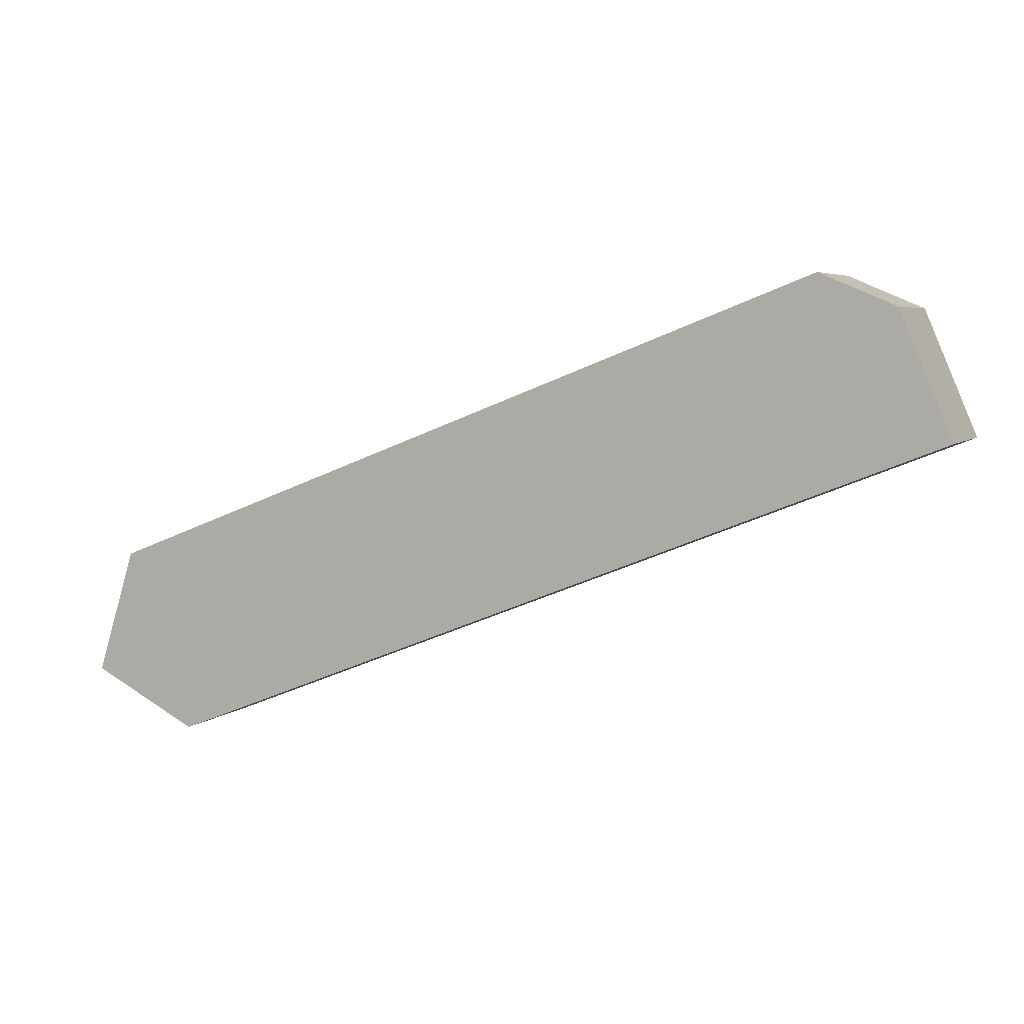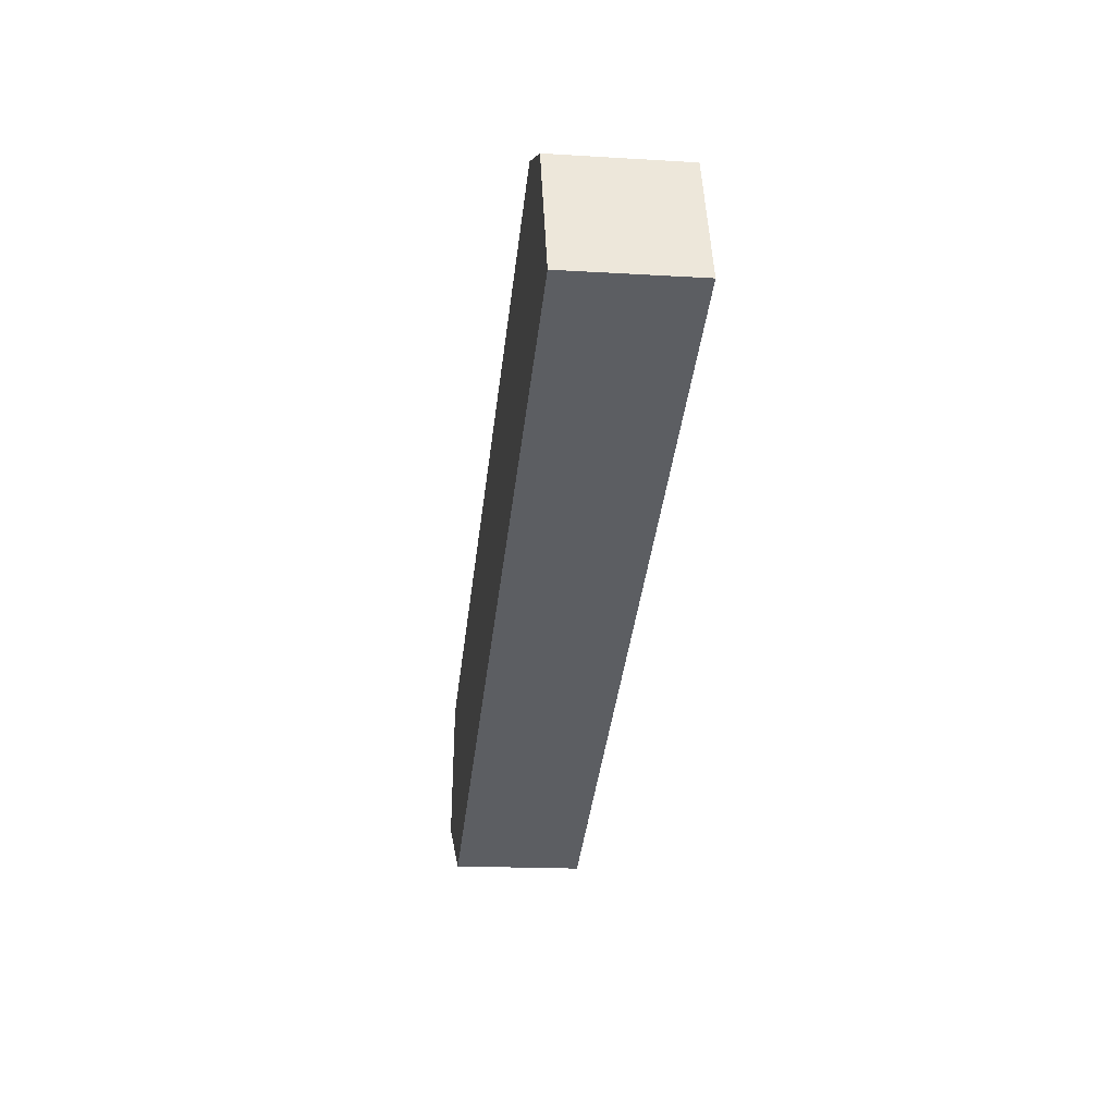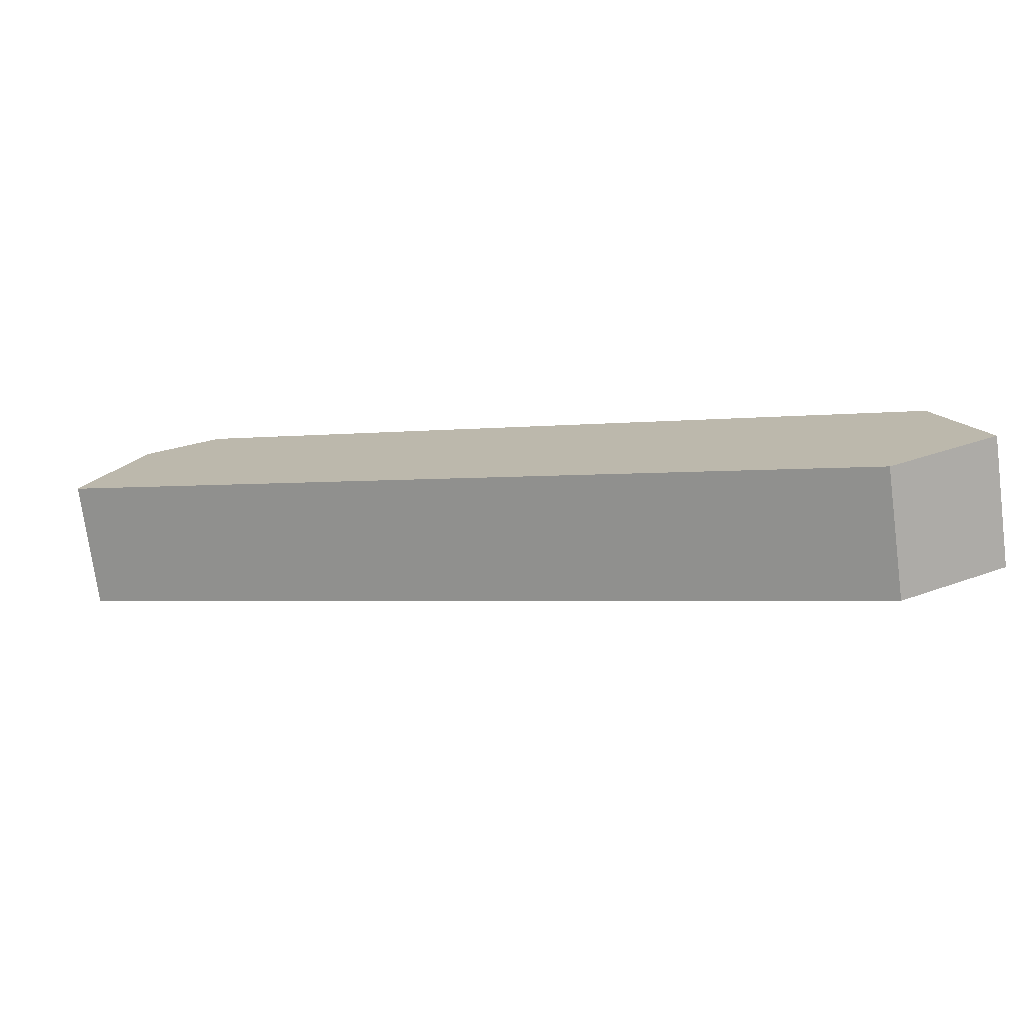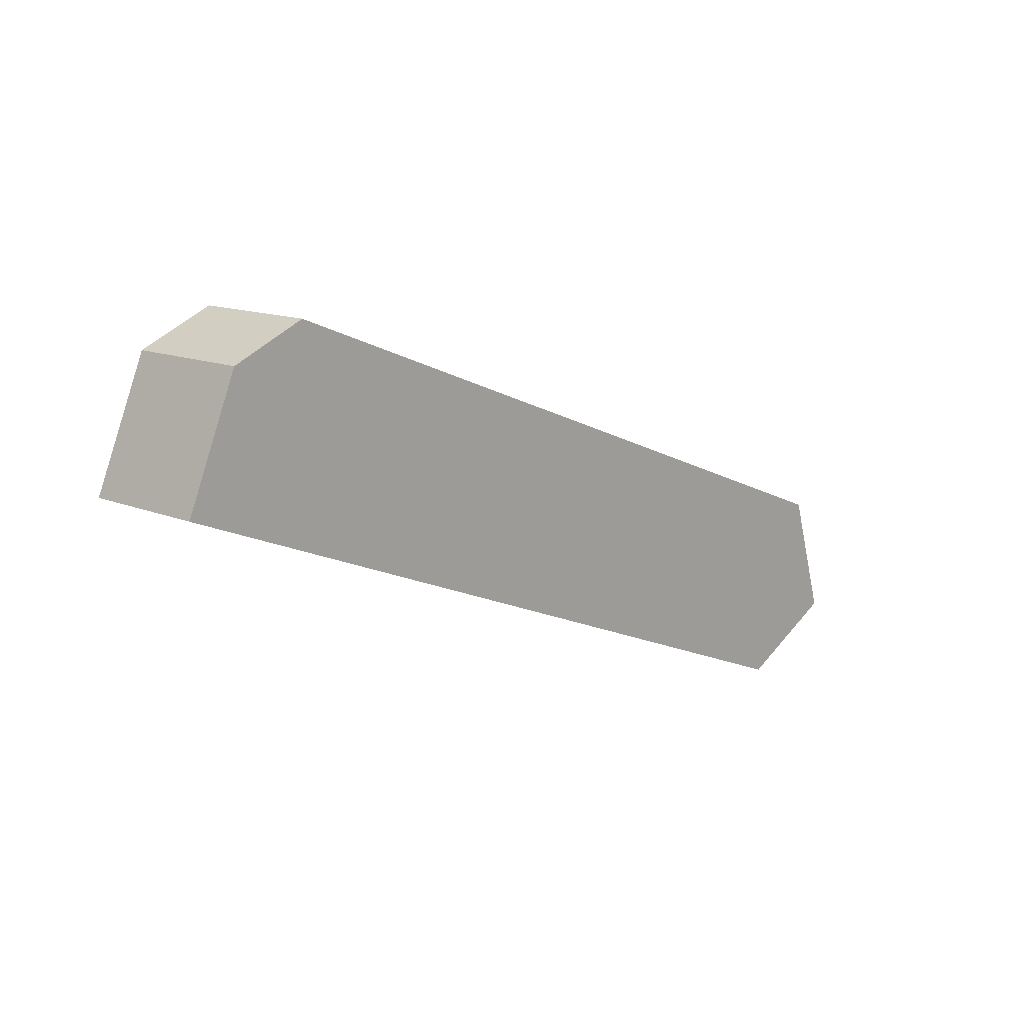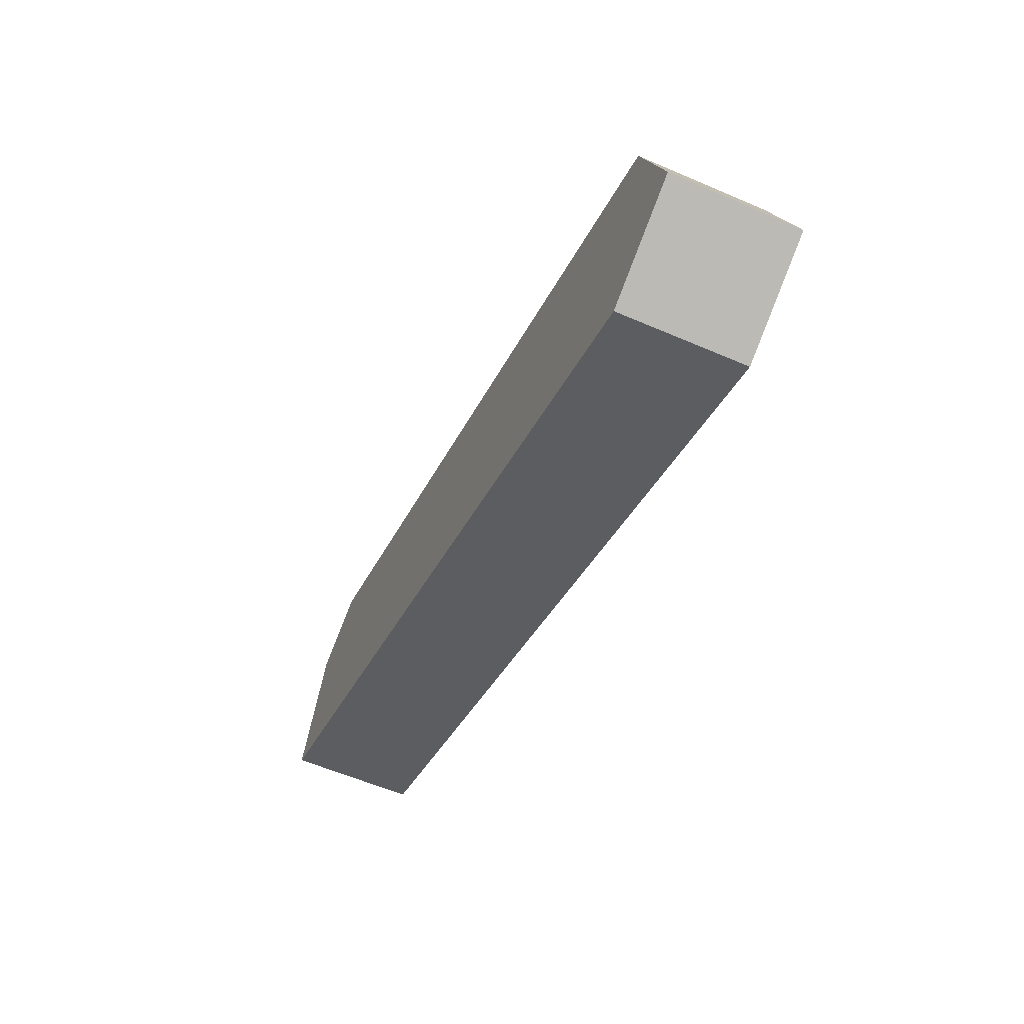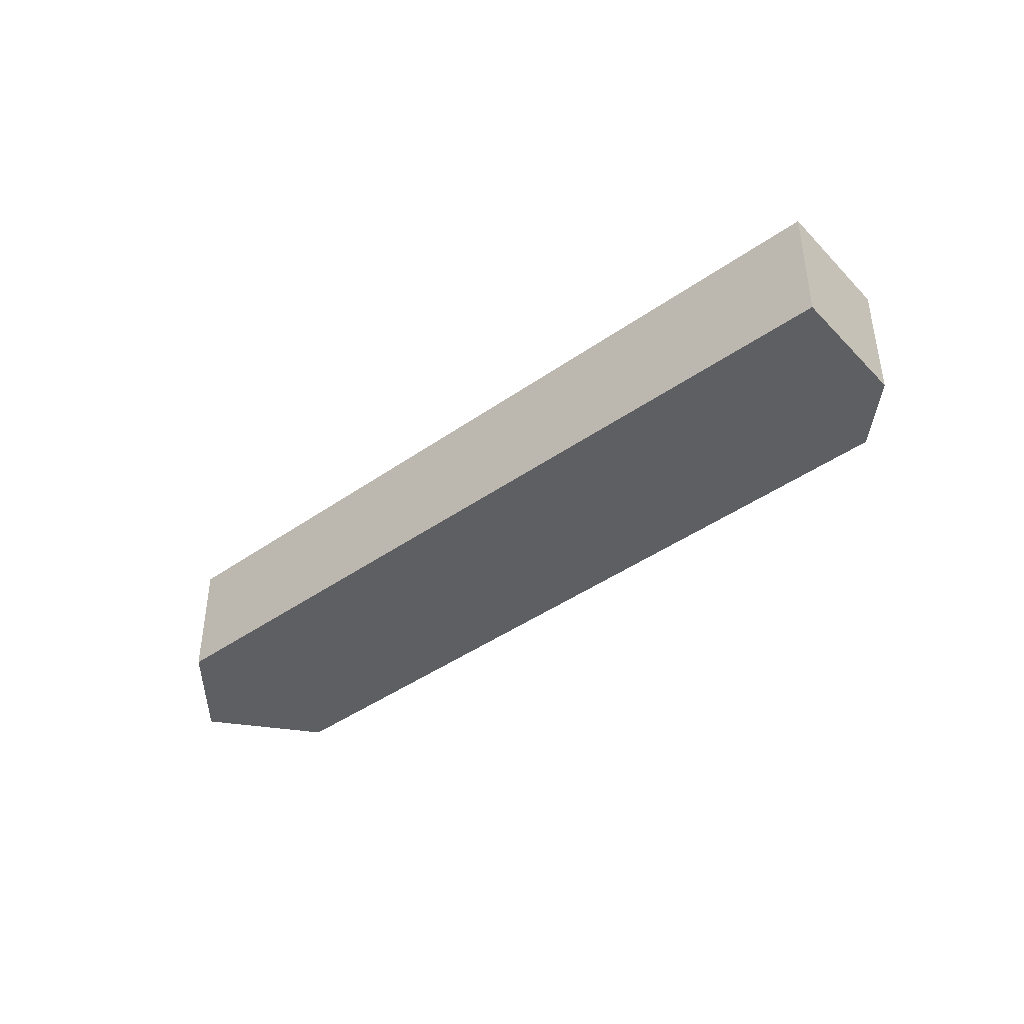
<metadata>
{"format":"obj","ext":"obj","renderer":"f3d","projection":"perspective","resolution":1024,"background":"white","views":[{"elev":5.1,"azim":-157.6,"up":"+Z"},{"elev":-17.1,"azim":-97.0,"up":"+Z"},{"elev":-74.3,"azim":7.6,"up":"+Z"},{"elev":13.5,"azim":-46.8,"up":"+Z"},{"elev":-58.1,"azim":65.9,"up":"+Z"},{"elev":-41.4,"azim":-117.7,"up":"+Y"}]}
</metadata>
<code>
v  1.432 3.473 3.376
v  22 3.473 -8.741
v  0 3.473 2.127e-16
v  3.488 3.473 4.251
v  23.89 3.473 -3.717
v  24.97 3.473 -7.19
v  23.89 2.276e-16 -3.717
v  24.97 4.403e-16 -7.19
v  22 5.352e-16 -8.741
v  0 0 0
v  1.432 -2.067e-16 3.376
v  3.488 -2.603e-16 4.251
g defaultobject
f 1 2 3
f 2 1 4
f 2 4 5
f 2 5 6
f 7 6 5
f 6 7 8
f 8 2 6
f 2 8 9
f 9 3 2
f 3 9 10
f 10 1 3
f 1 10 11
f 11 4 1
f 4 11 12
f 12 5 4
f 5 12 7
f 7 9 8
f 9 7 12
f 9 12 10
f 10 12 11

</code>
